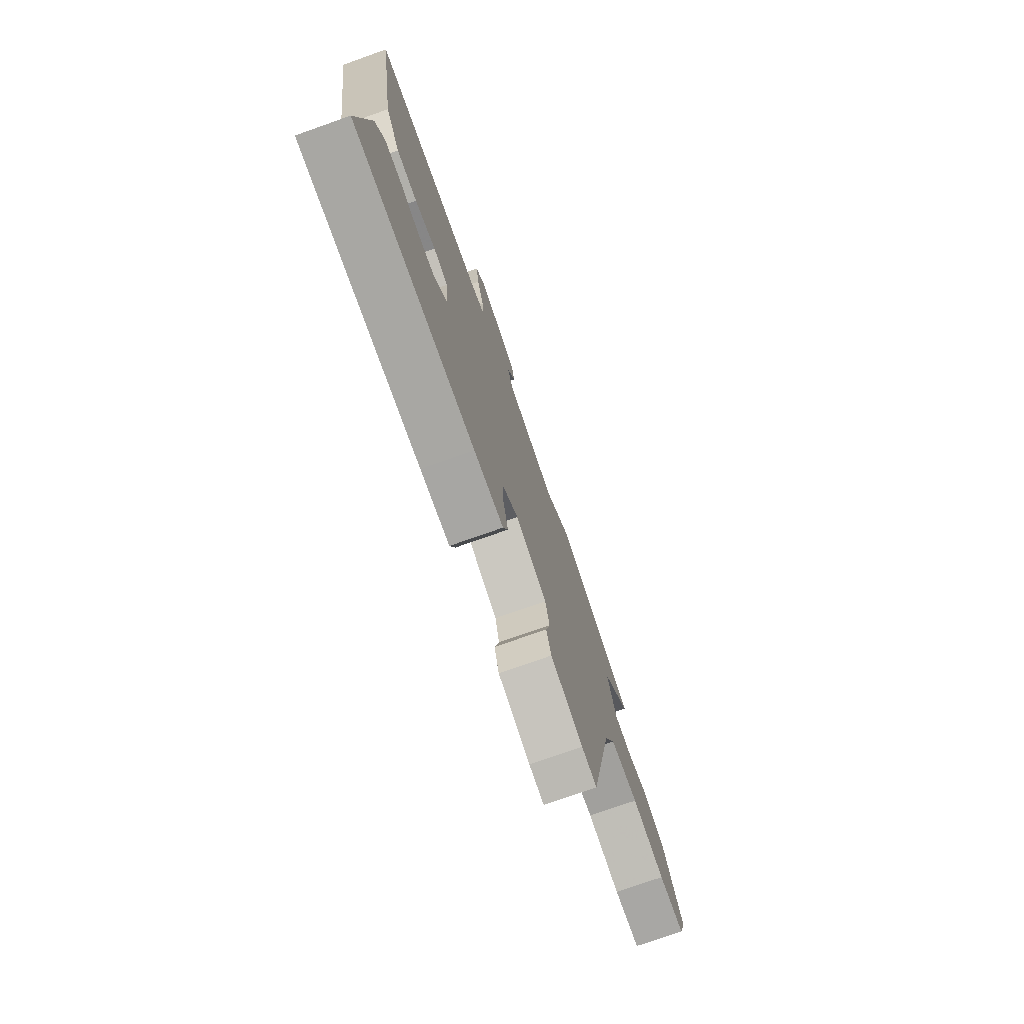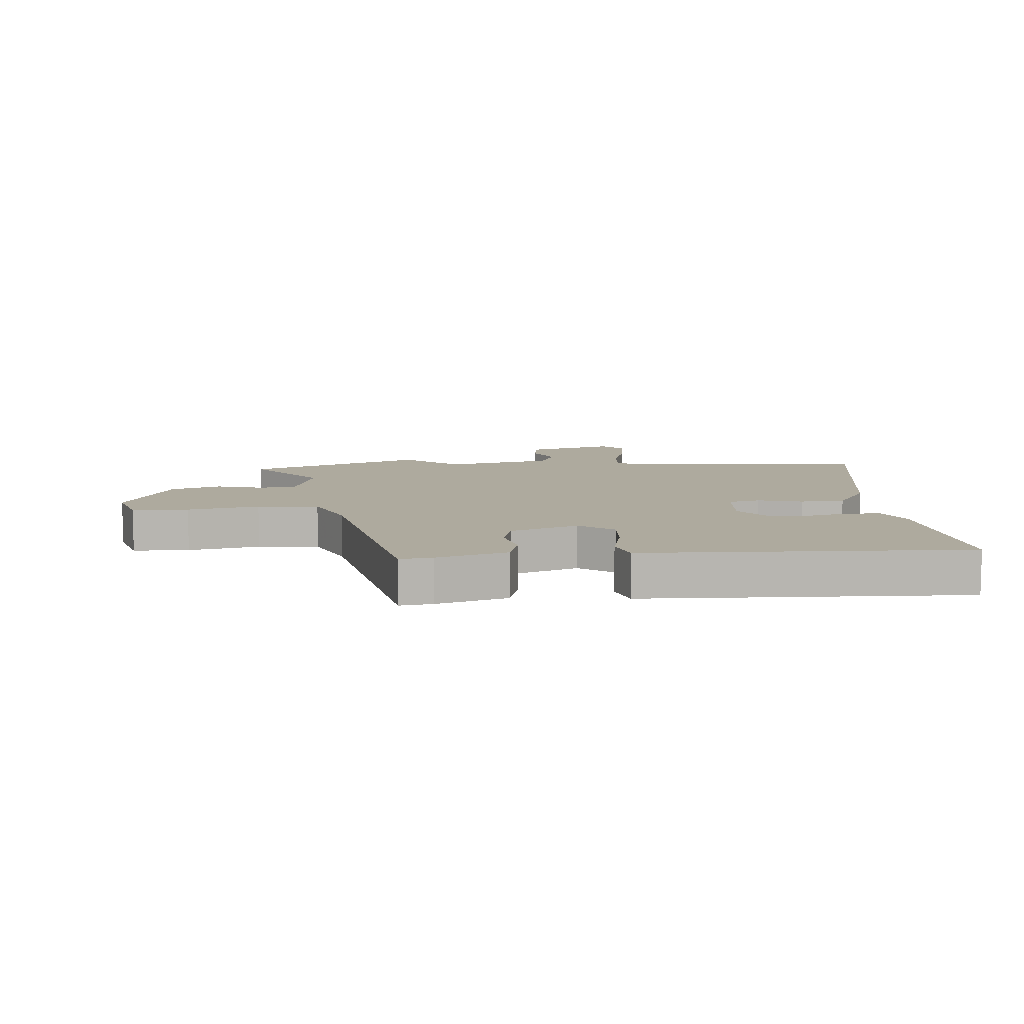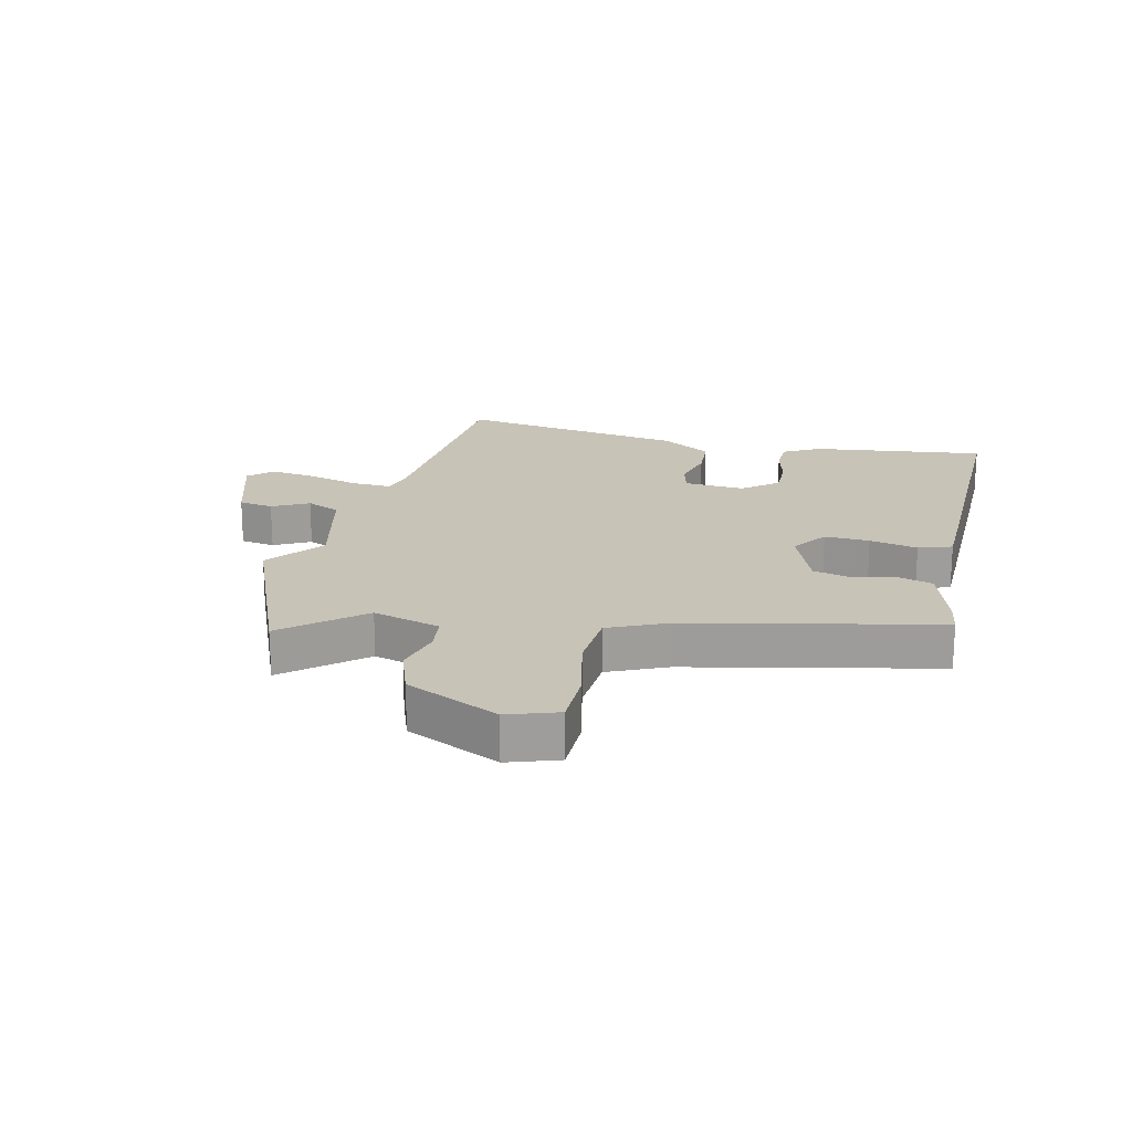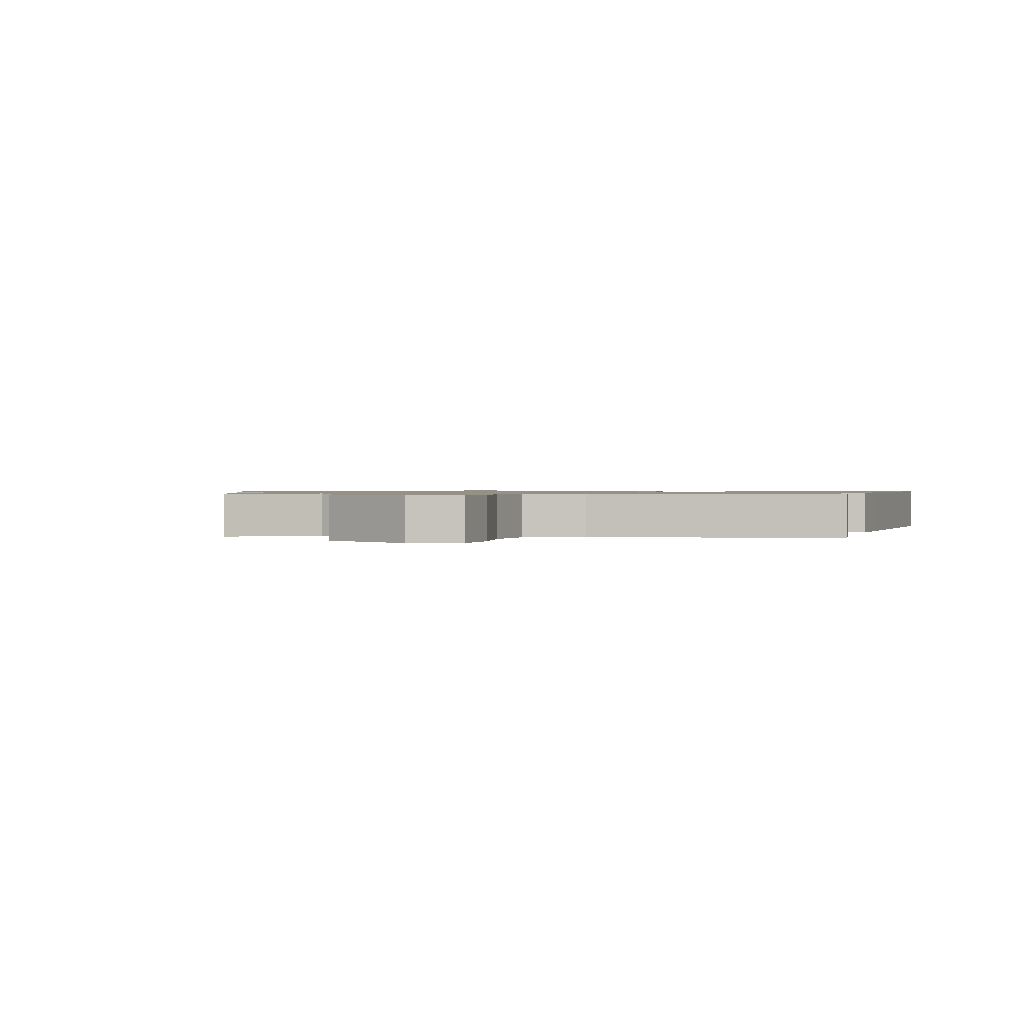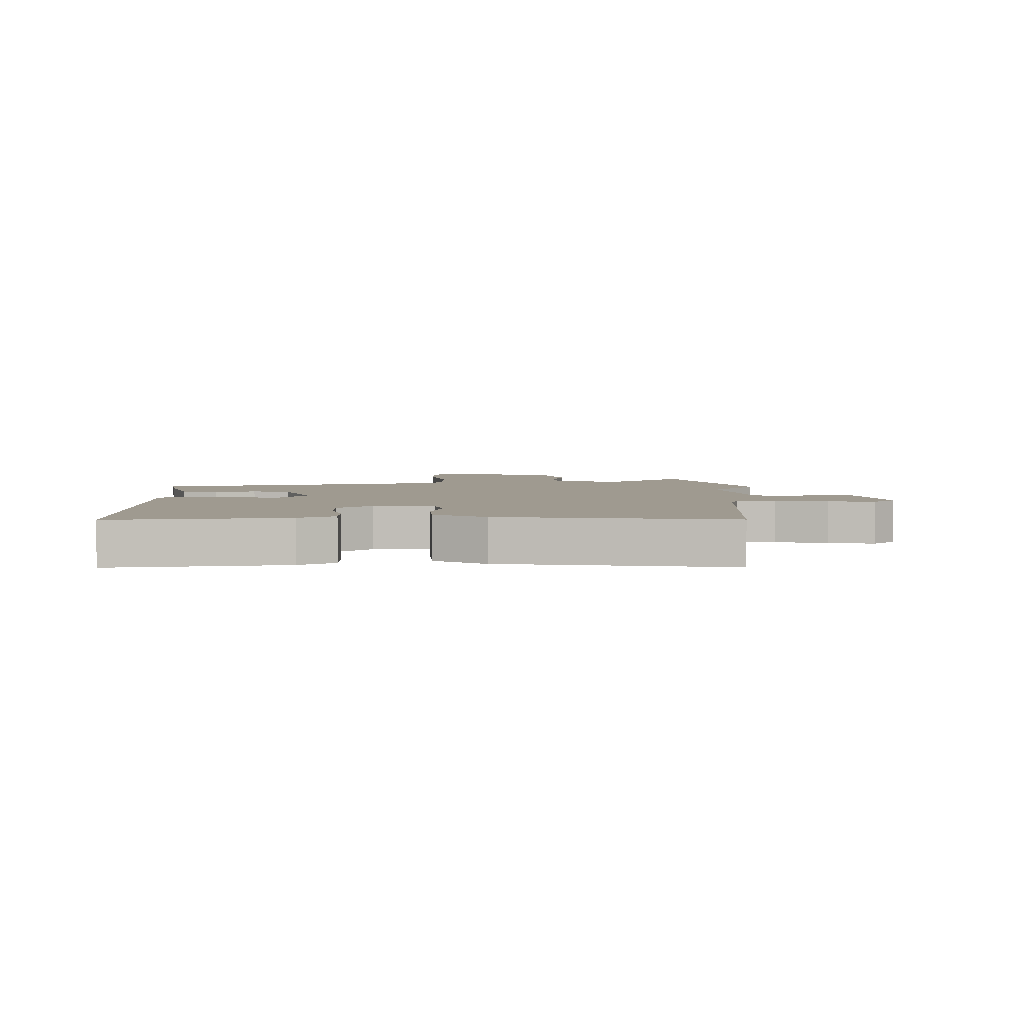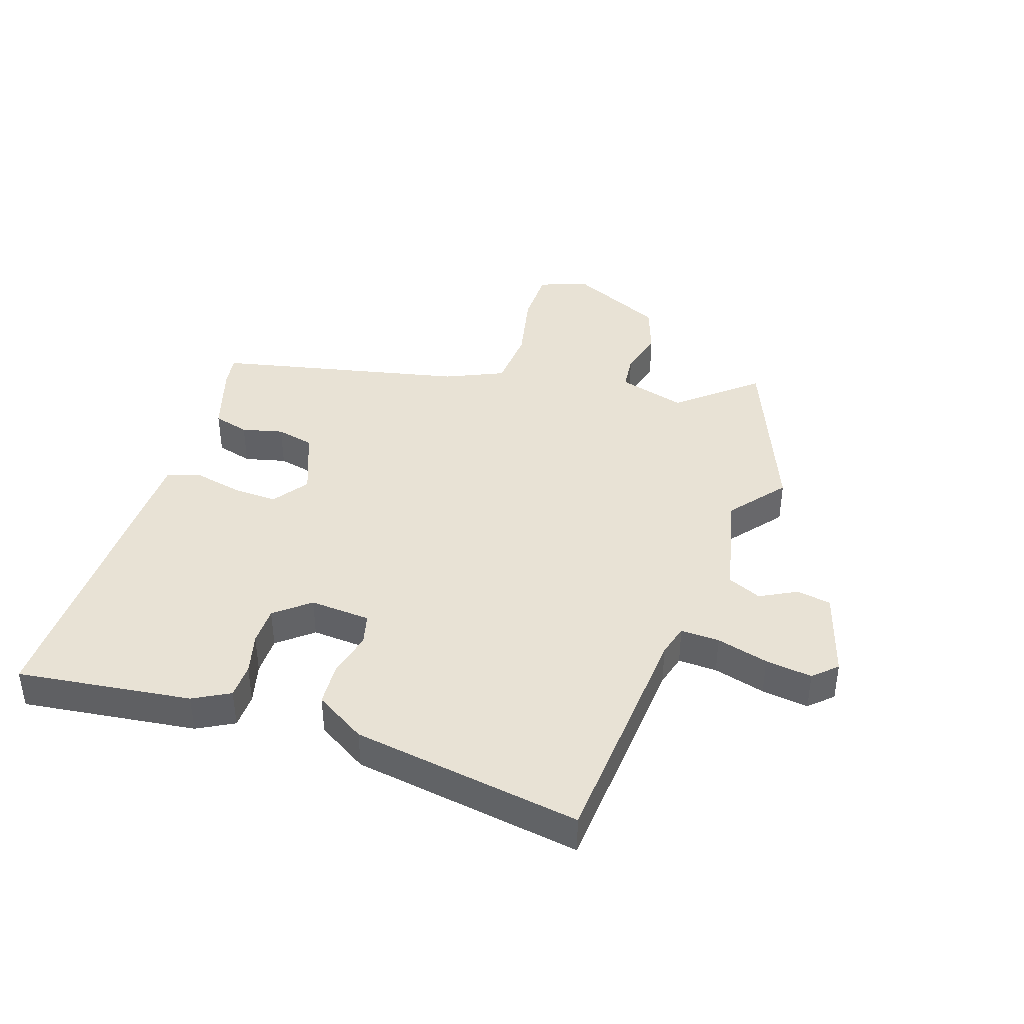
<metadata>
{"format":"obj","ext":"obj","renderer":"f3d","projection":"perspective","resolution":1024,"background":"white","views":[{"elev":-75.7,"azim":-70.5,"up":"+Z"},{"elev":9.2,"azim":175.6,"up":"+Y"},{"elev":19.8,"azim":102.6,"up":"+Y"},{"elev":0.9,"azim":108.4,"up":"+Y"},{"elev":3.9,"azim":-91.6,"up":"+Y"},{"elev":40.7,"azim":-72.2,"up":"+Y"}]}
</metadata>
<code>
v 0.379 0.07 -0.525
v 0.325 0.07 -0.517
v 0.21 0.07 -0.482
v 0.193 0.07 -0.423
v 0.209 0.07 -0.355
v 0.194 0.07 -0.293
v 0.083 0.07 -0.251
v 0.025 0.07 -0.293
v 0.029 0.07 -0.367
v 0.047 0.07 -0.446
v 0.029 0.07 -0.501
v -0.075 0.07 -0.504
v -0.504 0.07 -0.514
v -0.47 0.07 -0.227
v -0.438 0.07 -0.167
v -0.38 0.07 -0.165
v -0.312 0.07 -0.182
v -0.248 0.07 -0.181
v -0.202 0.07 -0.124
v -0.21 0.07 -0.024
v -0.262 0.07 -0.011
v -0.335 0.07 -0.03
v -0.408 0.07 -0.026
v -0.46 0.07 0.057
v -0.523 0.07 0.434
v -0.132 0.07 0.467
v -0.079 0.07 0.482
v -0.082 0.07 0.546
v -0.106 0.07 0.631
v -0.117 0.07 0.708
v -0.082 0.07 0.746
v 0.063 0.07 0.703
v 0.073 0.07 0.646
v 0.042 0.07 0.586
v 0.067 0.07 0.531
v 0.244 0.07 0.491
v 0.335 0.07 0.565
v 0.624 0.07 0.451
v 0.519 0.07 0.324
v 0.552 0.07 0.213
v 0.613 0.07 0.207
v 0.69 0.07 0.228
v 0.772 0.07 0.2
v 0.845 0.07 0.048
v 0.818 0.07 -0.035
v 0.725 0.07 -0.037
v 0.607 0.07 -0.013
v 0.506 0.07 -0.021
v 0.464 0.07 -0.117
v 0.379 0 -0.525
v 0.325 0 -0.517
v 0.21 0 -0.482
v 0.193 0 -0.423
v 0.209 0 -0.355
v 0.194 0 -0.293
v 0.083 0 -0.251
v 0.025 0 -0.293
v 0.029 0 -0.367
v 0.047 0 -0.446
v 0.029 0 -0.501
v -0.075 0 -0.504
v -0.504 0 -0.514
v -0.47 0 -0.227
v -0.438 0 -0.167
v -0.38 0 -0.165
v -0.312 0 -0.182
v -0.248 0 -0.181
v -0.202 0 -0.124
v -0.21 0 -0.024
v -0.262 0 -0.011
v -0.335 0 -0.03
v -0.408 0 -0.026
v -0.46 0 0.057
v -0.523 0 0.434
v -0.132 0 0.467
v -0.079 0 0.482
v -0.082 0 0.546
v -0.106 0 0.631
v -0.117 0 0.708
v -0.082 0 0.746
v 0.063 0 0.703
v 0.073 0 0.646
v 0.042 0 0.586
v 0.067 0 0.531
v 0.244 0 0.491
v 0.335 0 0.565
v 0.624 0 0.451
v 0.519 0 0.324
v 0.552 0 0.213
v 0.613 0 0.207
v 0.69 0 0.228
v 0.772 0 0.2
v 0.845 0 0.048
v 0.818 0 -0.035
v 0.725 0 -0.037
v 0.607 0 -0.013
v 0.506 0 -0.021
v 0.464 0 -0.117
f 45 46 47
f 44 45 47
f 43 44 47
f 42 43 47
f 41 42 47
f 40 41 47 48
f 39 40 48 49
f 36 37 38 39
f 49 1 2
f 39 49 2
f 36 39 2
f 35 36 2
f 32 33 34
f 31 32 34
f 30 31 34
f 29 30 34
f 28 29 34
f 34 35 2
f 28 34 2
f 27 28 2
f 24 25 26
f 23 24 26
f 22 23 26
f 21 22 26
f 20 21 26 27
f 15 16 17
f 14 15 17
f 13 14 17
f 12 13 17
f 11 12 17
f 10 11 17
f 9 10 17
f 8 9 17 18
f 7 8 18 19
f 2 3 4 5
f 2 5 6
f 27 2 6
f 19 20 27
f 7 19 27
f 6 7 27
f 96 95 94
f 96 94 93
f 96 93 92
f 96 92 91
f 96 91 90
f 97 96 90 89
f 98 97 89 88
f 88 87 86 85
f 51 50 98
f 51 98 88
f 51 88 85
f 51 85 84
f 83 82 81
f 83 81 80
f 83 80 79
f 83 79 78
f 83 78 77
f 51 84 83
f 51 83 77
f 51 77 76
f 75 74 73
f 75 73 72
f 75 72 71
f 75 71 70
f 76 75 70 69
f 66 65 64
f 66 64 63
f 66 63 62
f 66 62 61
f 66 61 60
f 66 60 59
f 66 59 58
f 67 66 58 57
f 68 67 57 56
f 54 53 52 51
f 55 54 51
f 55 51 76
f 76 69 68
f 76 68 56
f 76 56 55
f 1 50 51 2
f 2 51 52 3
f 3 52 53 4
f 4 53 54 5
f 5 54 55 6
f 6 55 56 7
f 7 56 57 8
f 8 57 58 9
f 9 58 59 10
f 10 59 60 11
f 11 60 61 12
f 12 61 62 13
f 13 62 63 14
f 14 63 64 15
f 15 64 65 16
f 16 65 66 17
f 17 66 67 18
f 18 67 68 19
f 19 68 69 20
f 20 69 70 21
f 21 70 71 22
f 22 71 72 23
f 23 72 73 24
f 24 73 74 25
f 25 74 75 26
f 26 75 76 27
f 27 76 77 28
f 28 77 78 29
f 29 78 79 30
f 30 79 80 31
f 31 80 81 32
f 32 81 82 33
f 33 82 83 34
f 34 83 84 35
f 35 84 85 36
f 36 85 86 37
f 37 86 87 38
f 38 87 88 39
f 39 88 89 40
f 40 89 90 41
f 41 90 91 42
f 42 91 92 43
f 43 92 93 44
f 44 93 94 45
f 45 94 95 46
f 46 95 96 47
f 47 96 97 48
f 48 97 98 49
f 49 98 50 1

</code>
